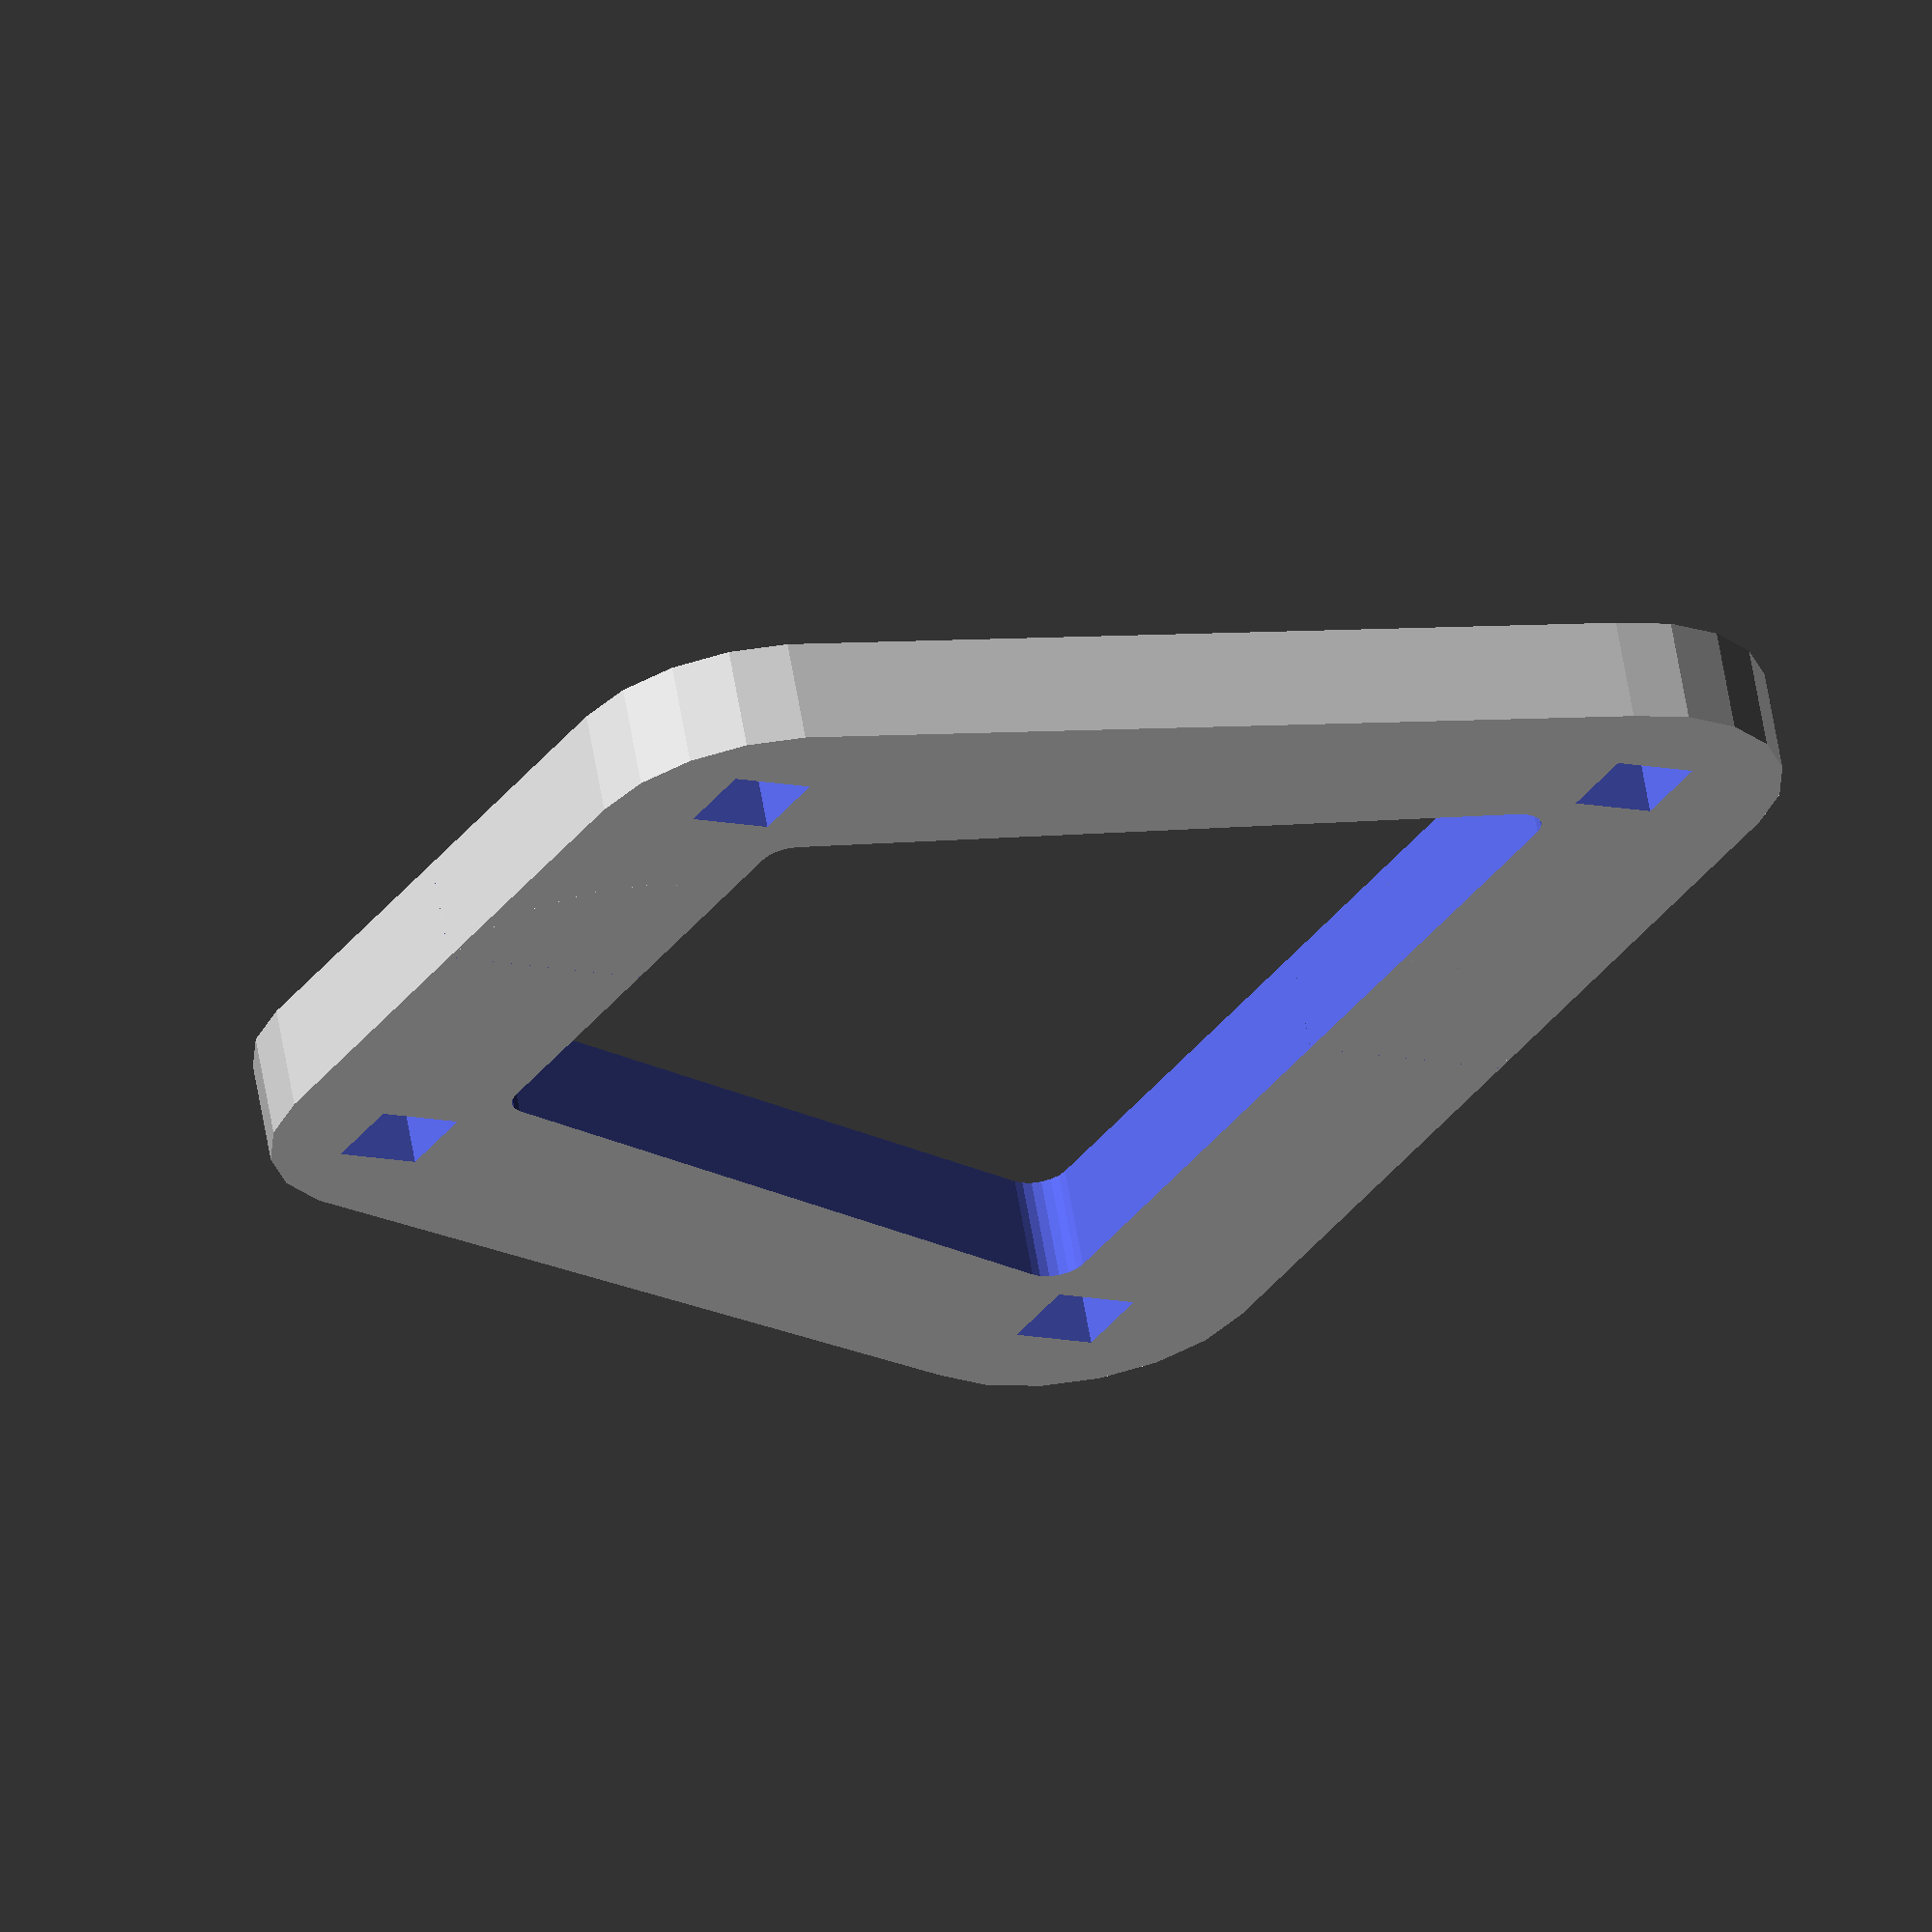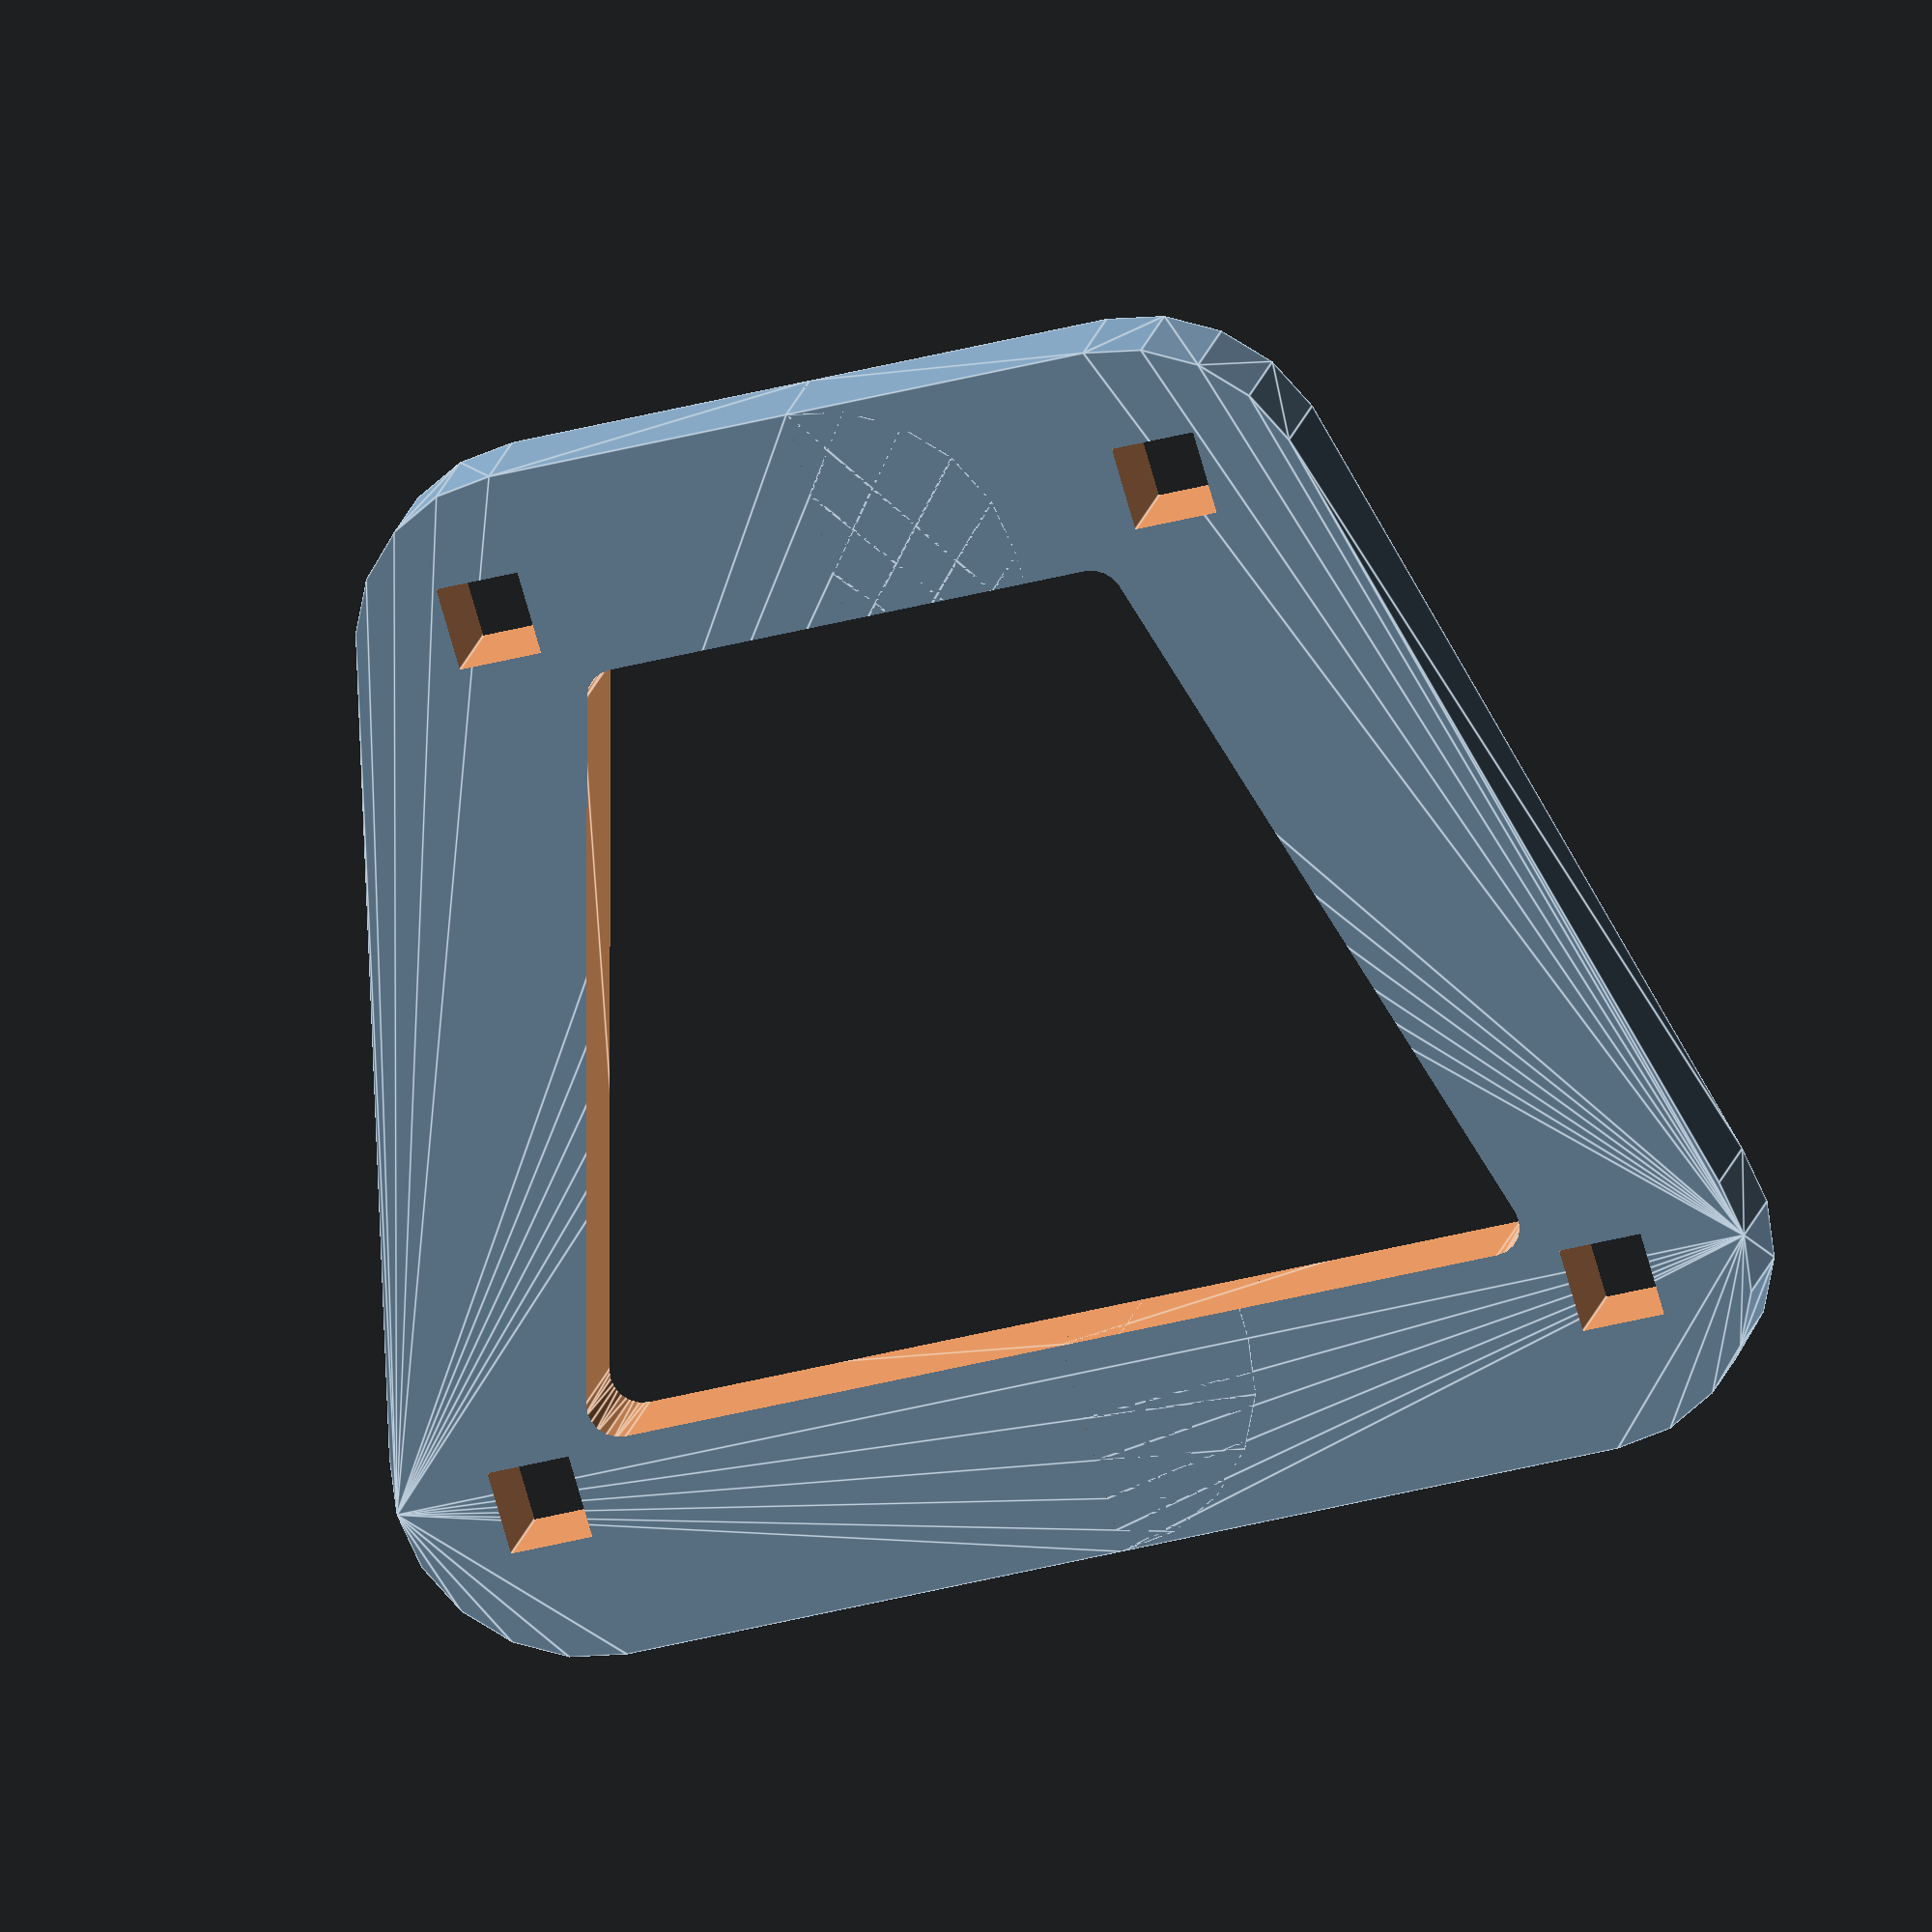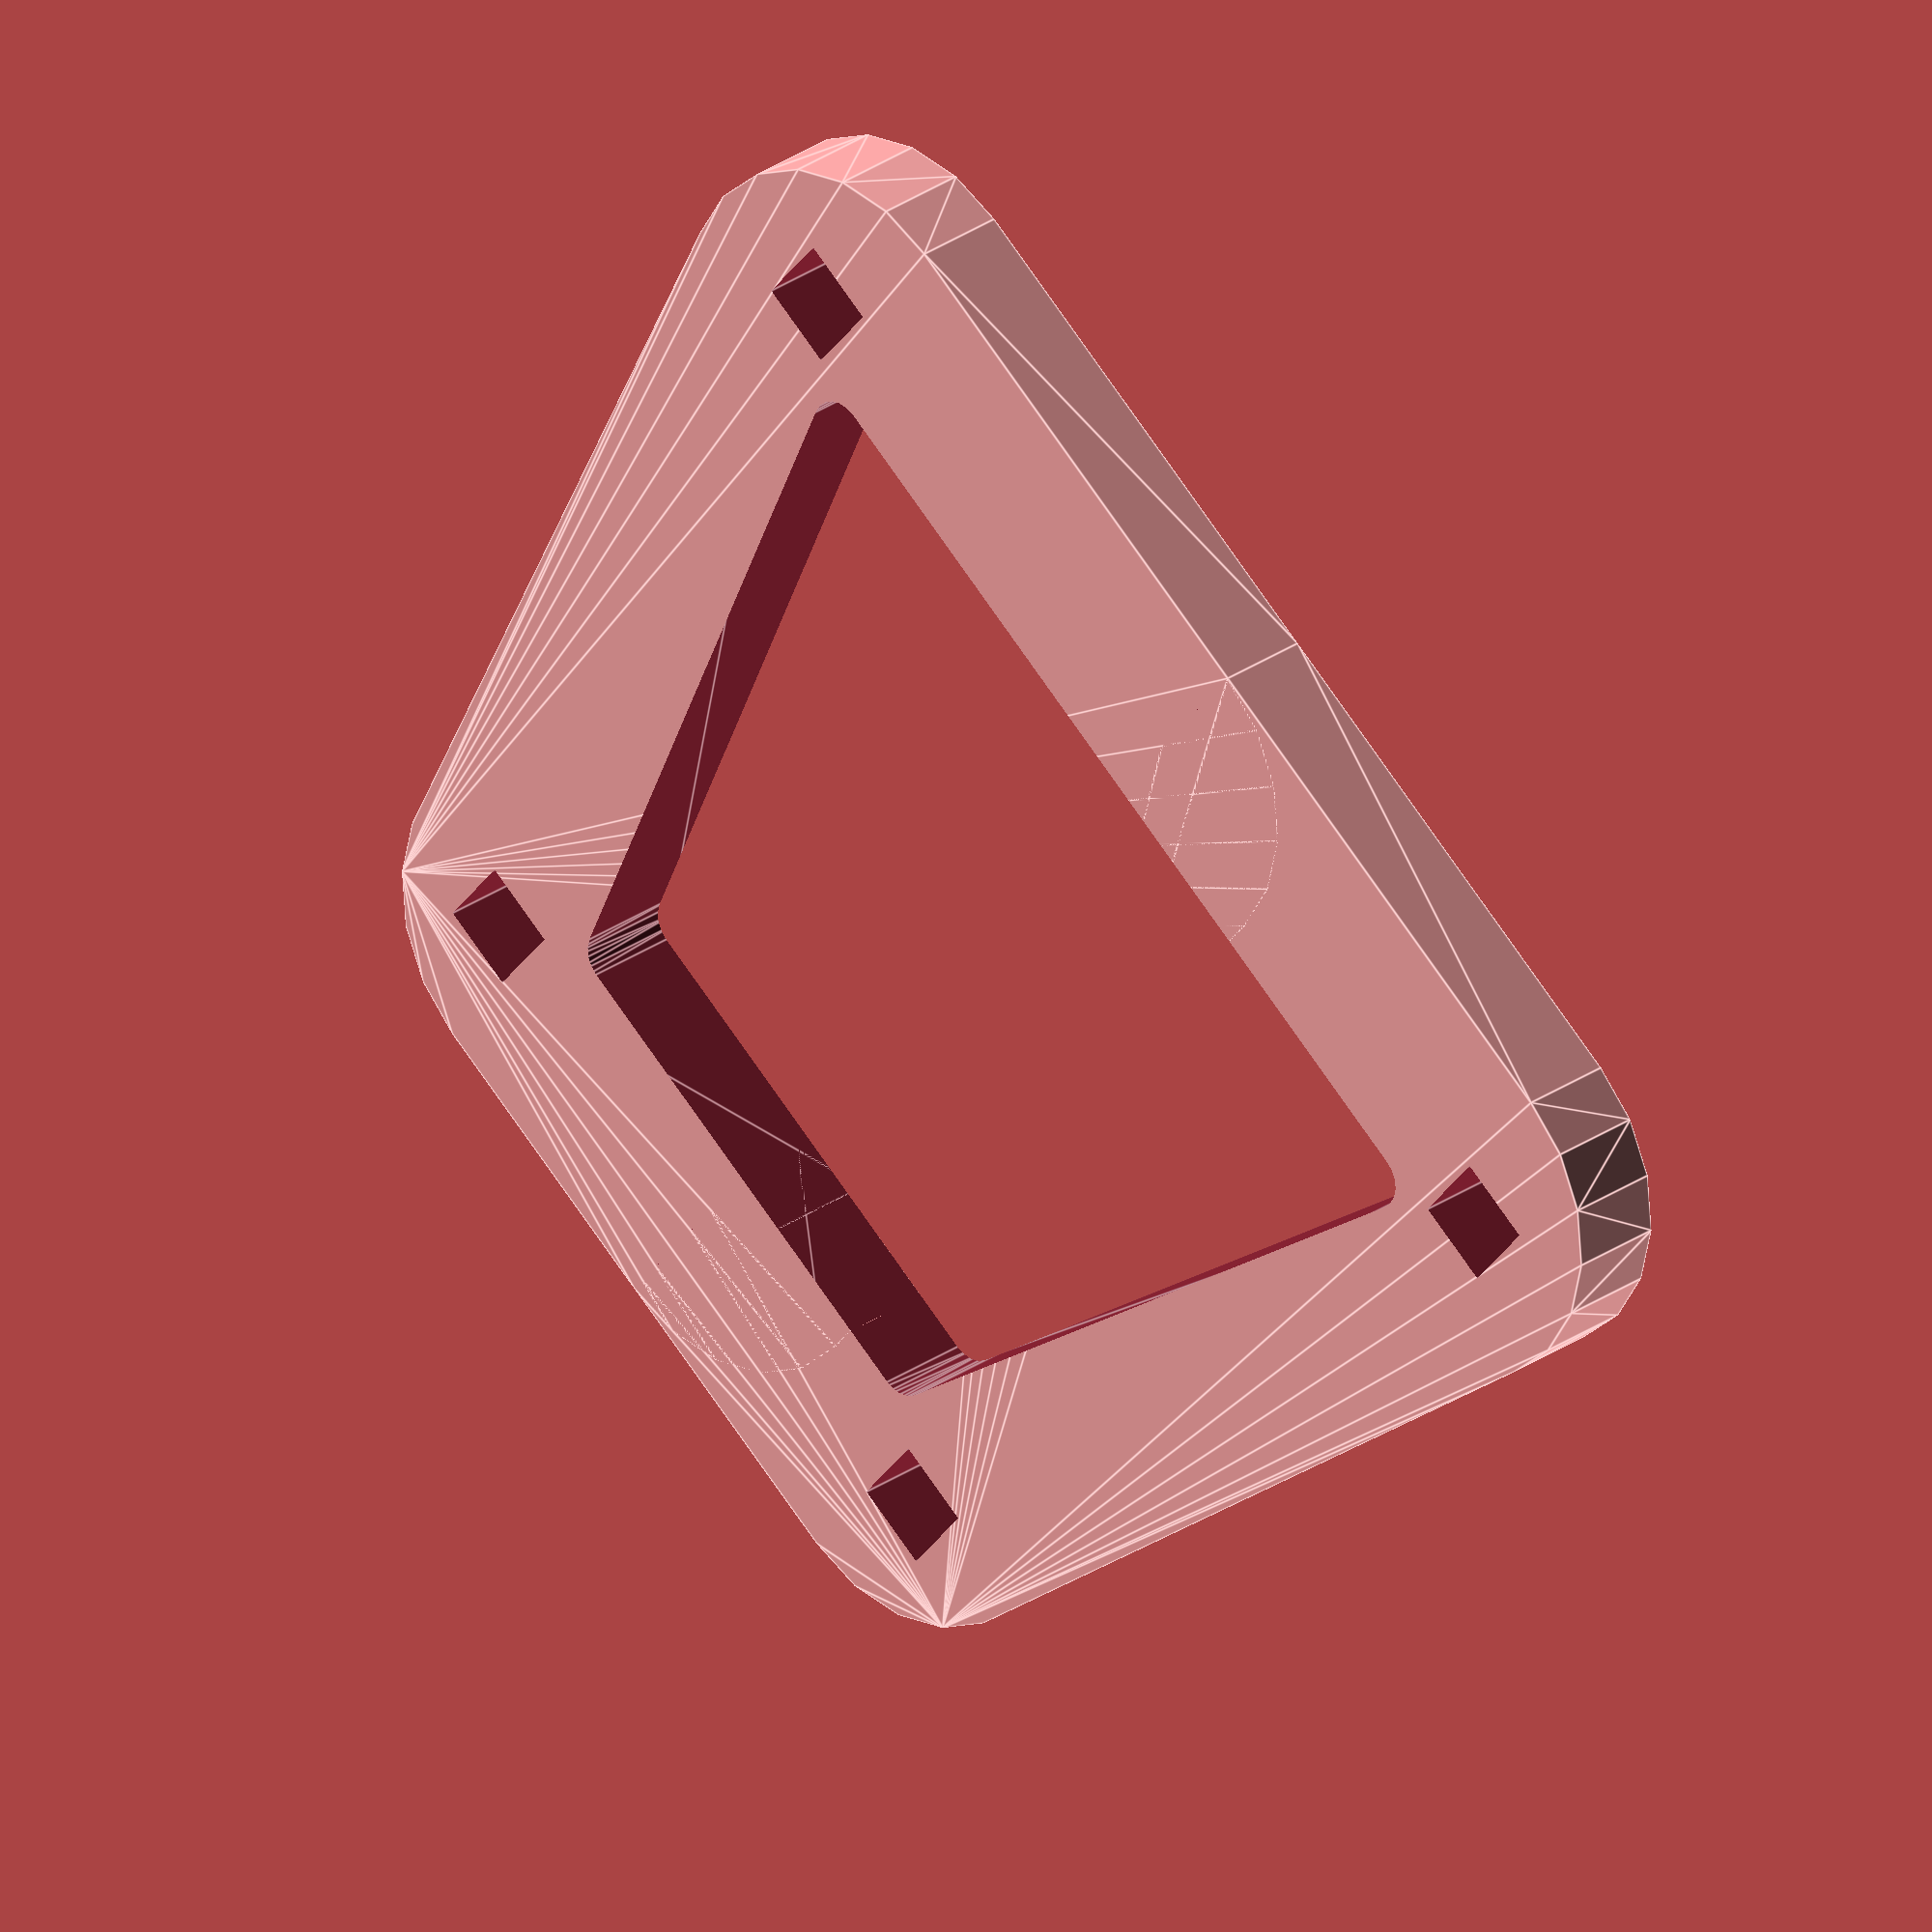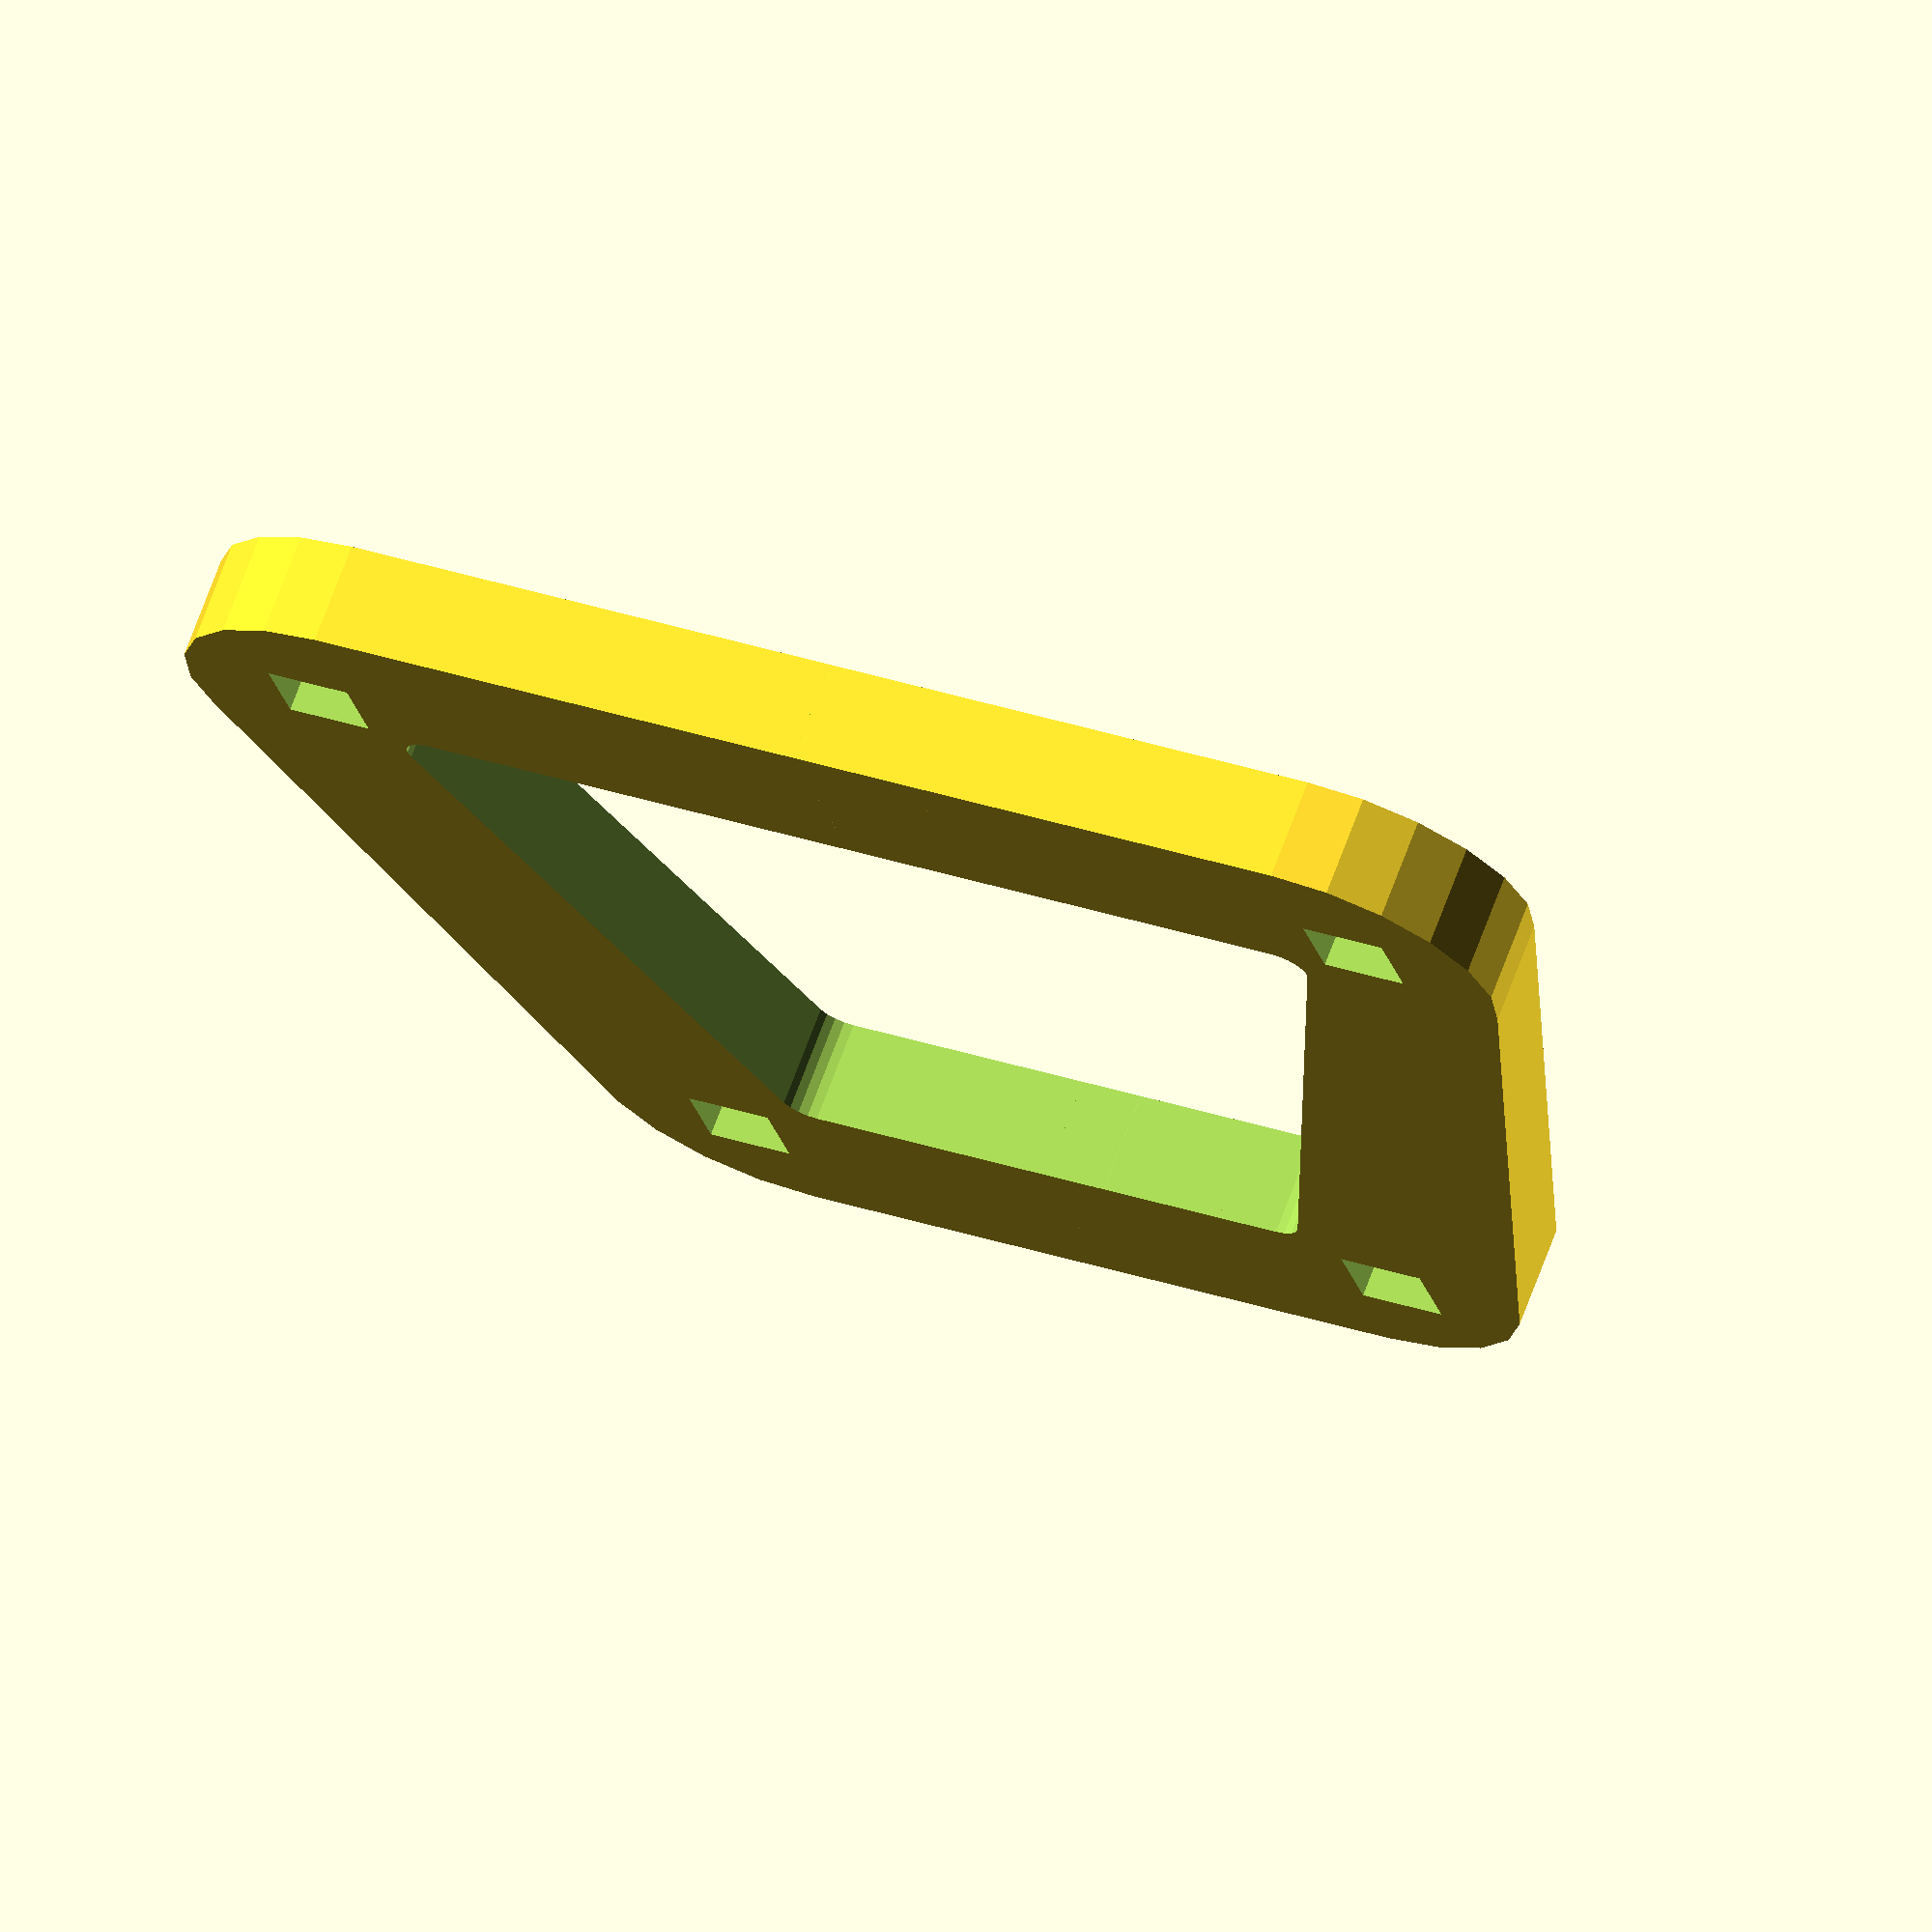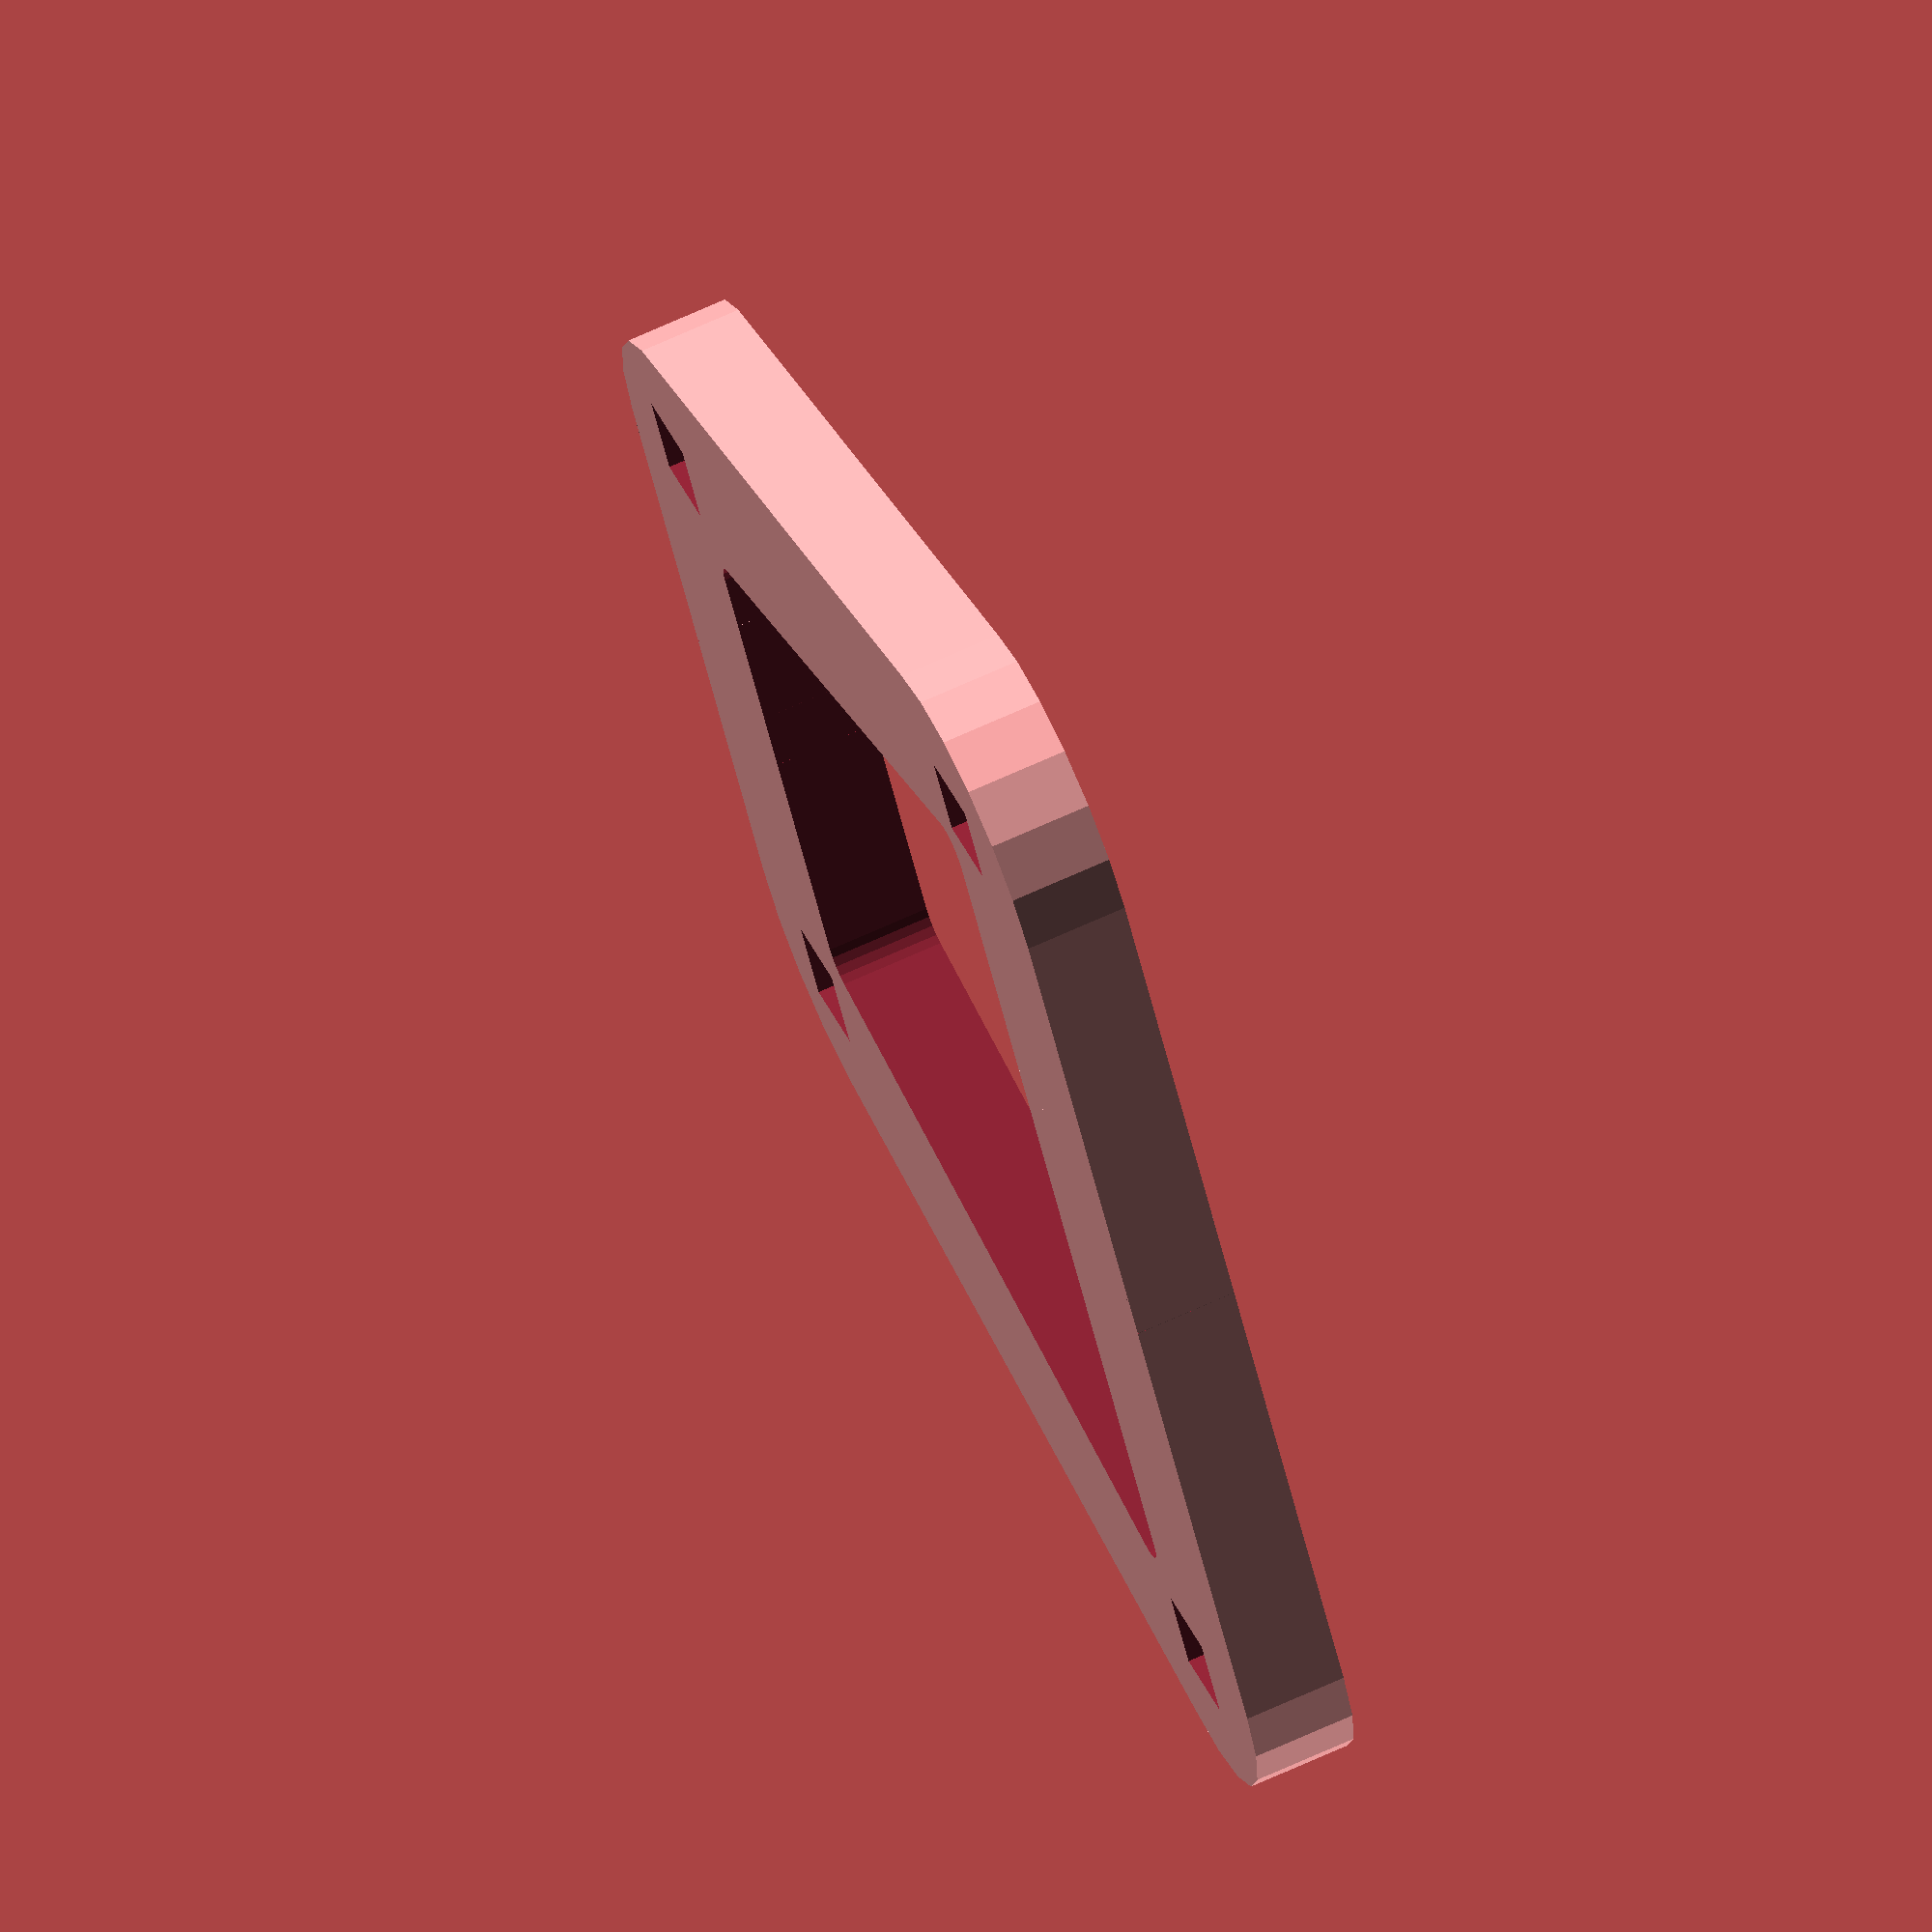
<openscad>
t = 5;

rx = 100;
rdy = 4.1;
roy = 30;
royl = 50;

p0 = [0,0,18];
p1 = [0,25,18];
p2 = [40,15,18];
p3 = [40,0,18];

k = 12;


module rails(oz=2) {
    
  translate([-rx/2,roy/2,oz]) cube([rx,rdy,rdy]);
  mirror([0,1,0]){
    translate([-rx/2,roy/2,oz]) cube([rx,rdy,rdy]);
  }
    
}

module railsLow(oz=2) {
    
  translate([-rx/2,royl/2,oz]) cube([rx,rdy,rdy]);
  mirror([0,1,0]){
    translate([-rx/2,royl/2,oz]) cube([rx,rdy,rdy]);
  }
    
}


module span() {
difference(){
  hull(){
    translate([p0[0],p0[1],0])cylinder(r=p0[2]/2, h=t, $fn=20);
    translate([p1[0],p1[1],0])cylinder(r=p1[2]/2, h=t, $fn=20);
    translate([p2[0],p2[1],0])cylinder(r=p2[2]/2, h=t, $fn=20);
    translate([p3[0],p3[1],0])cylinder(r=p3[2]/2, h=t, $fn=20);
      
  }
  
  hull(){
    translate([p0[0]+3,p0[1]-3,-1])cylinder(r=p0[2]/k, h=2*t, $fn=20);
    translate([p1[0]+3,p1[1]-3,-1])cylinder(r=p1[2]/k, h=2*t, $fn=20);
    translate([p2[0]-3,p2[1]-3,-1])cylinder(r=p2[2]/k, h=2*t, $fn=20);
    translate([p3[0]-3,p3[1]-3,-1])cylinder(r=p3[2]/k, h=2*t, $fn=20);
  }

  translate([-120/2,-40,-1])cube([120,40,10]);
}
}


difference() {
rotate([0,-90,0])
union(){
  span();
  mirror([0,1,0])span();
};

translate([0,0,38])rails();
translate([0,0,-5])railsLow();

}

</openscad>
<views>
elev=190.1 azim=250.9 roll=121.1 proj=o view=solid
elev=254.3 azim=283.3 roll=164.1 proj=o view=edges
elev=34.6 azim=220.9 roll=151.1 proj=o view=edges
elev=205.4 azim=69.0 roll=345.4 proj=o view=wireframe
elev=322.7 azim=12.8 roll=159.0 proj=o view=wireframe
</views>
